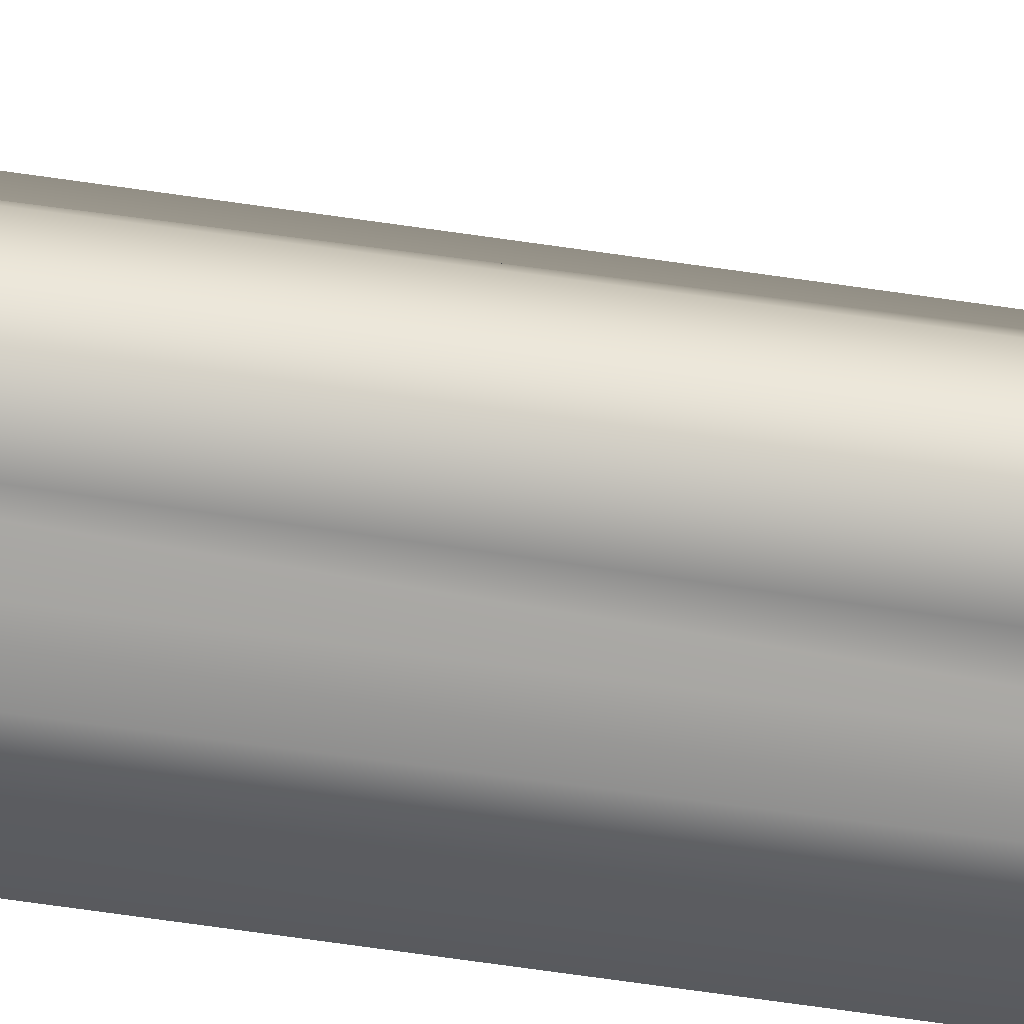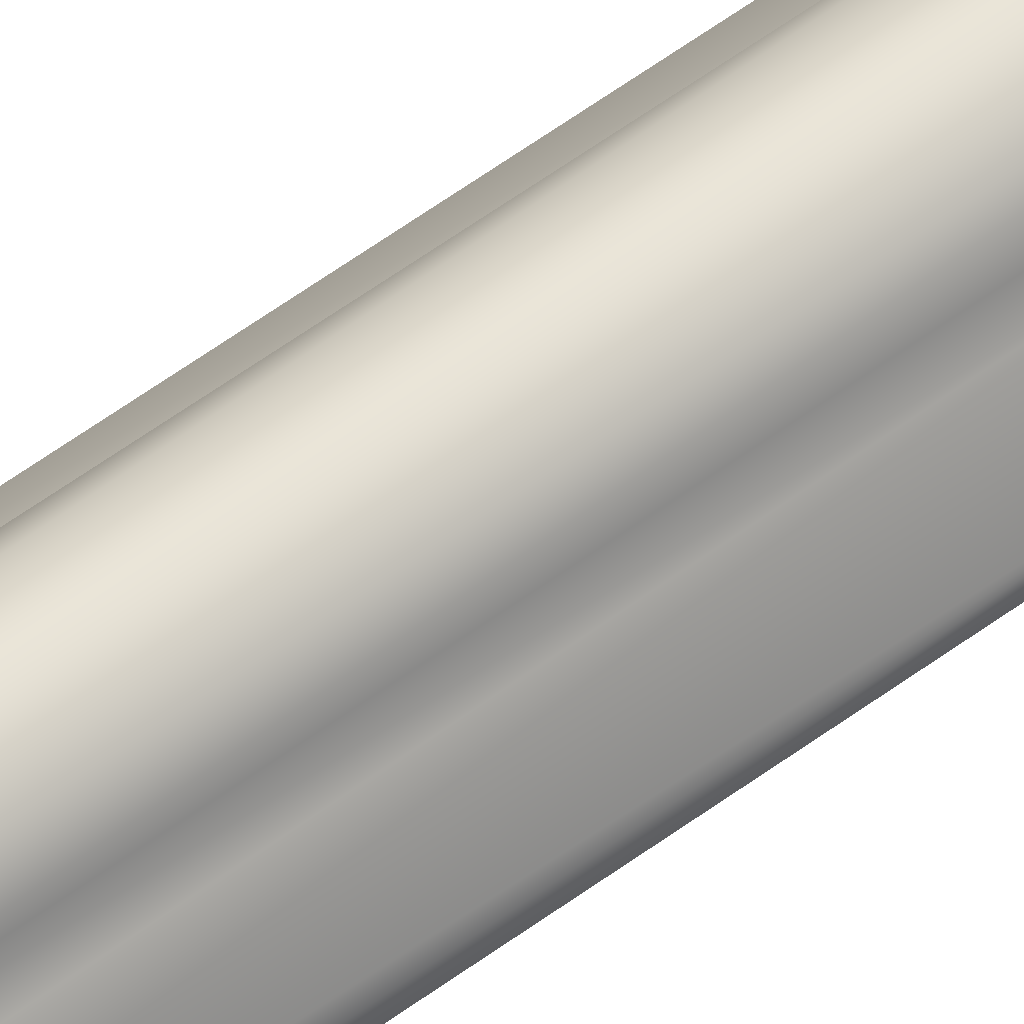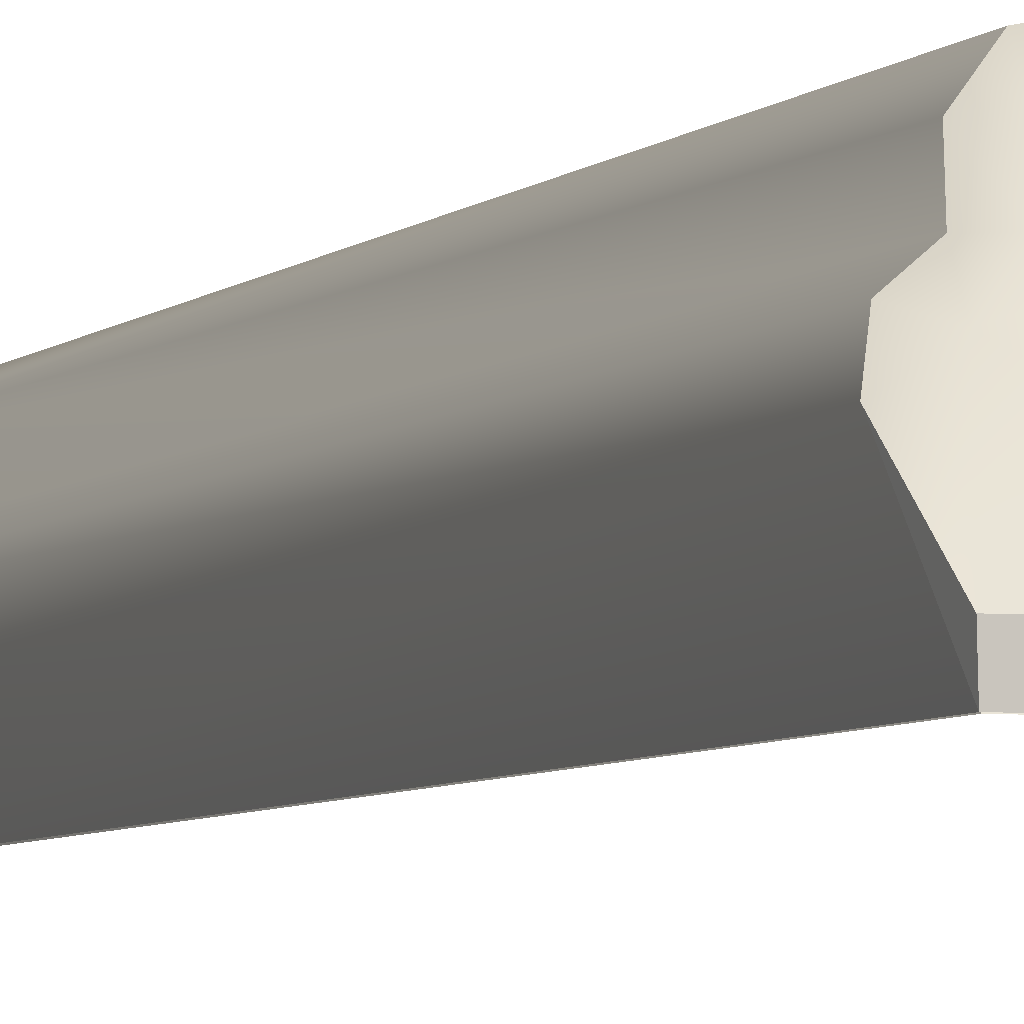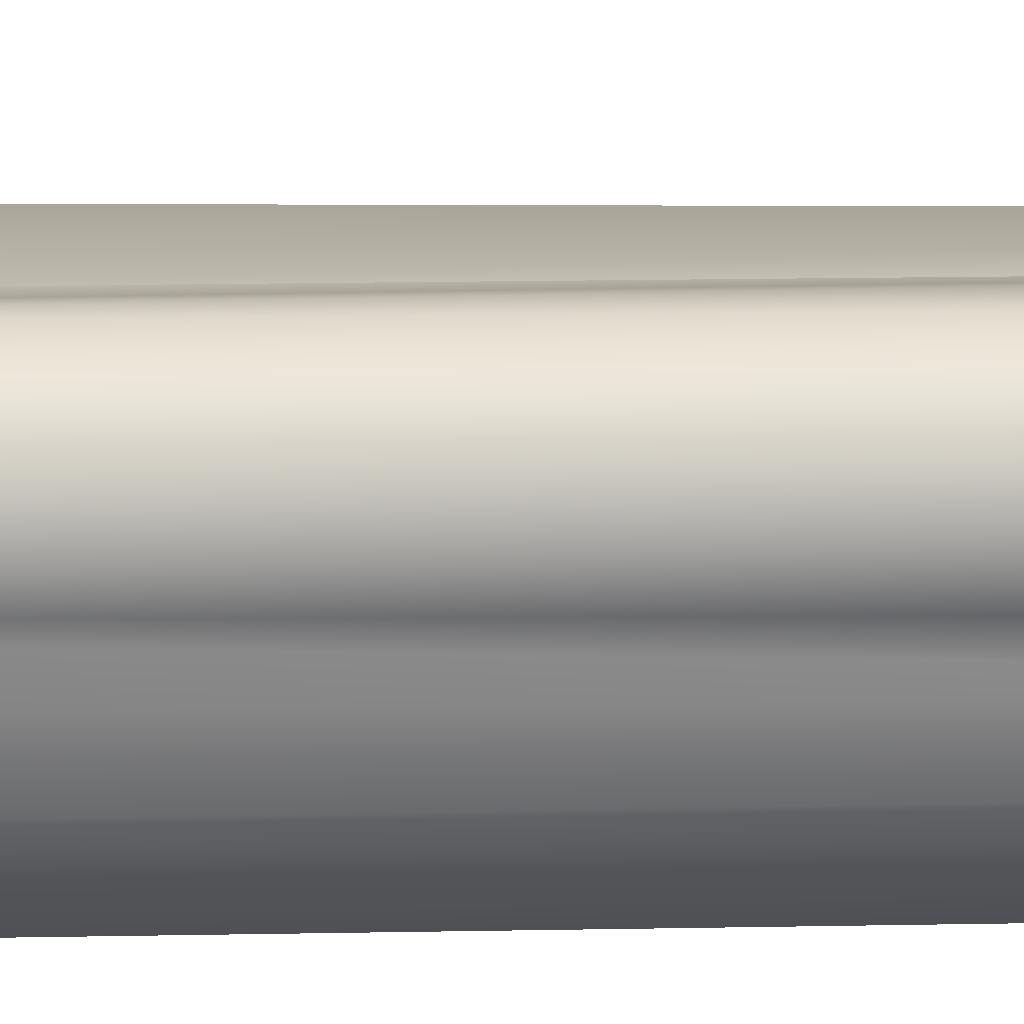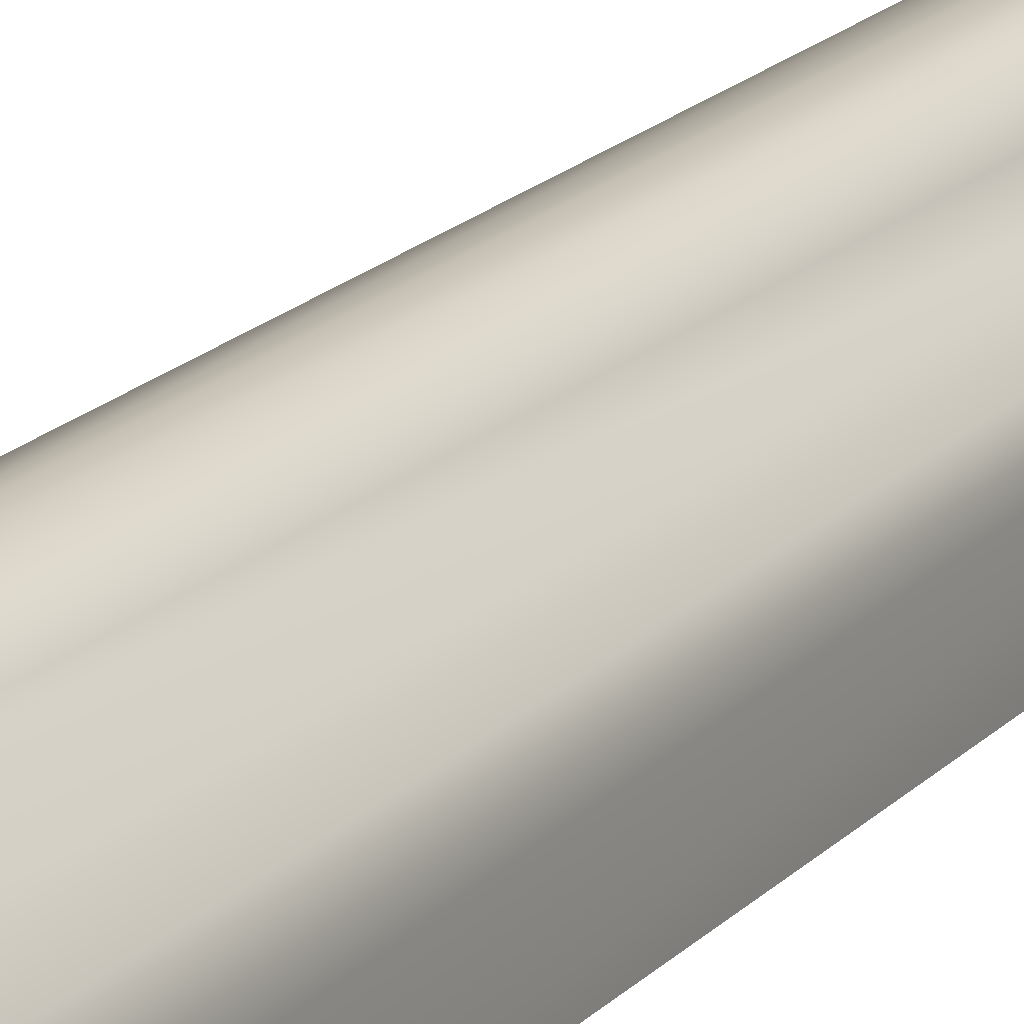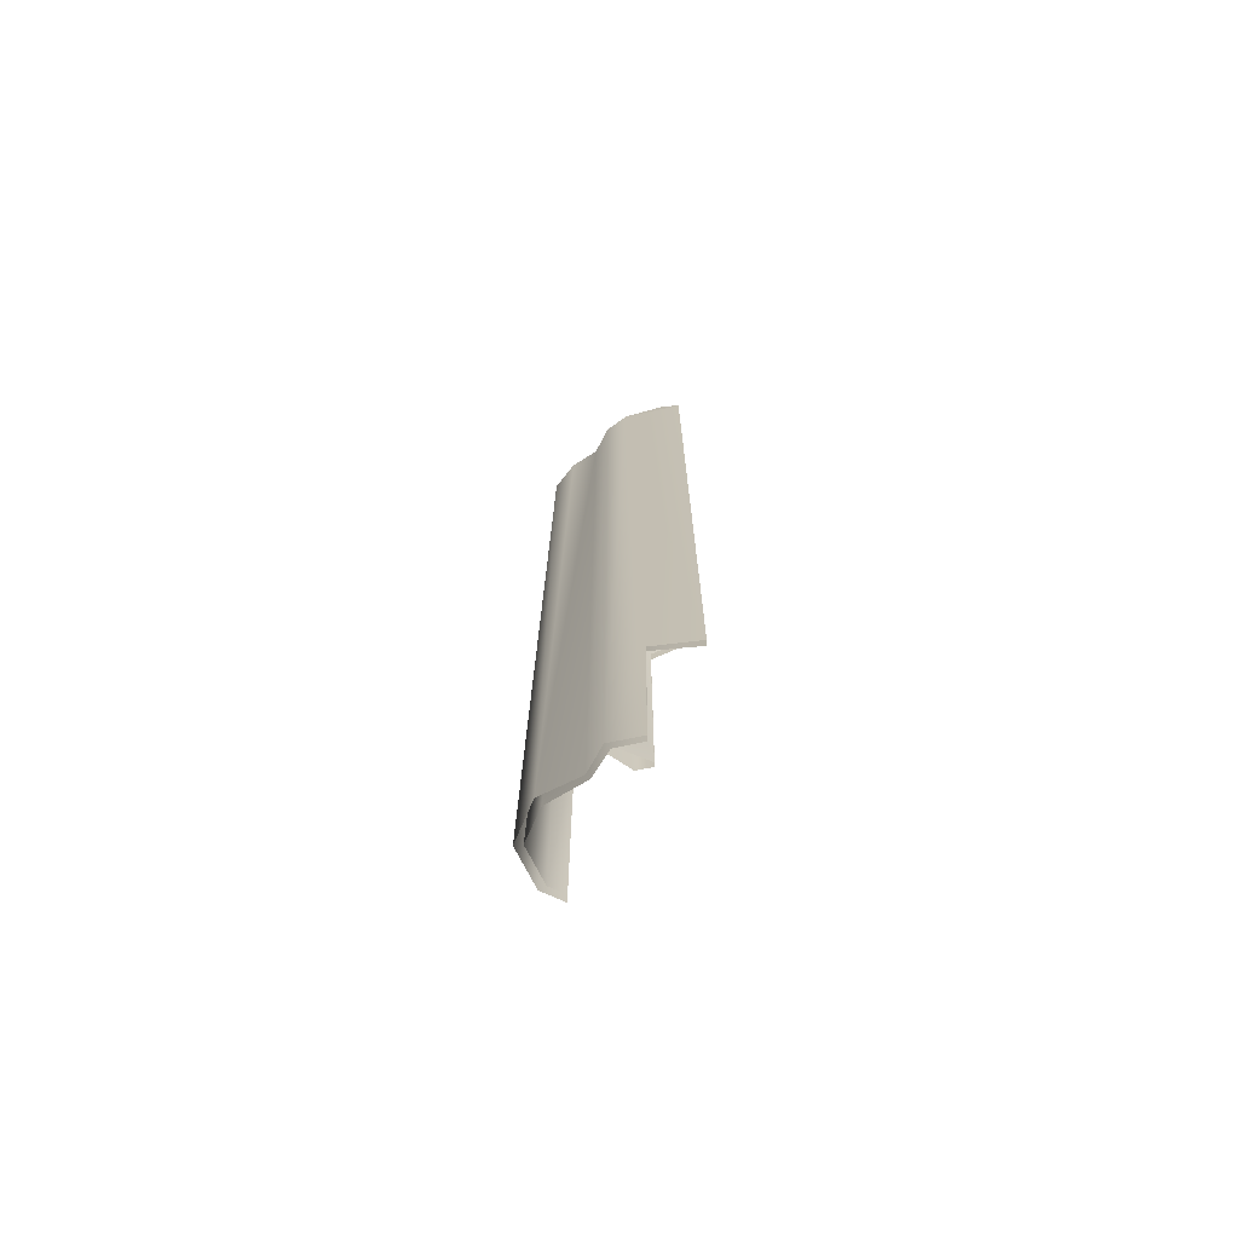
<metadata>
{"format":"obj","ext":"obj","renderer":"f3d","projection":"perspective","resolution":1024,"background":"white","views":[{"elev":56.4,"azim":98.8,"up":"+Z"},{"elev":60.0,"azim":-127.2,"up":"+Z"},{"elev":-4.4,"azim":161.1,"up":"+Z"},{"elev":69.4,"azim":89.2,"up":"+Z"},{"elev":17.4,"azim":27.5,"up":"+Z"},{"elev":-71.1,"azim":94.8,"up":"+Y"}]}
</metadata>
<code>
g reciever_ak_izhmash_akm_std_LOD1
v 0.007081 0.214 -0.007588
v 0.000232 0.212 -0.005182
v -0.007312 0.214 -0.007588
v 0.006 0.2088 -0.003658
v 0.000232 0.2073 -0.002418
v 0.01041 0.2117 -0.008424
v -0.005129 0.222 -0.0167
v 0.009167 0.2201 -0.01454
v 0.005323 0.222 -0.0167
v -0.008186 0.2206 -0.01514
v -0.01182 0.2168 -0.01441
v -0.01008 0.2119 -0.008282
v -0.01753 0.22 -0.01827
v -0.01367 0.2241 -0.0194
v -0.00631 0.2094 -0.00411
v 0.01234 0.2169 -0.01438
v 0.01419 0.2241 -0.0194
v 0.01714 0.2198 -0.01779
v 0.01925 0.2238 -0.02279
v 0.005331 0.2291 -0.02514
v -0.005138 0.2291 -0.02514
v 0.0185 0.2353 -0.03276
v -0.01748 0.2353 -0.03276
v -0.0187 0.2254 -0.02348
v -0.02091 0.08123 -0.02504
v -0.02003 0.1436 -0.02521
v -0.02093 0.08027 -0.02079
v -0.0187 0.2254 -0.02348
v -0.01753 0.22 -0.01827
v -0.01256 0.0753 -0.01308
v -0.01182 0.2168 -0.01441
v -0.01008 0.2119 -0.008282
v -0.01041 0.06521 -0.009779
v -0.007705 0.000816 -0.005079
v -0.01041 0.000816 -0.009779
v -0.00631 0.2094 -0.00411
v 0.000864 0.000816 -0.001699
v 0.000232 0.2073 -0.002418
v 0.006 0.2088 -0.003658
v 0.009188 0.000816 -0.006107
v 0.01041 0.2117 -0.008424
v 0.01234 0.2169 -0.01438
v 0.01265 0.000816 -0.01493
v 0.01714 0.2198 -0.01779
v 0.01791 0.000816 -0.0184
v 0.01925 0.2238 -0.02279
v 0.01859 0.04451 -0.02588
v 0.01883 0.000816 -0.02566
v 0.01848 0.04597 -0.03718
v 0.0184 0.2353 -0.03695
v -0.008882 0.000816 -0.009882
v -0.007008 0.000816 -0.006619
v -0.008826 0.06521 -0.01009
v -8.743e-06 0.2104 -0.005963
v 0.0009093 0.000816 -0.003493
v 0.007589 0.000816 -0.007158
v 0.0118 0.000816 -0.01573
v 0.01695 0.000816 -0.01953
v -0.01155 0.07544 -0.01382
v 0.01774 0.000816 -0.02566
v 0.01772 0.04451 -0.02588
v 0.01732 0.04597 -0.03718
v 0.01779 0.2341 -0.03695
v -0.01986 0.08123 -0.02504
v -0.01869 0.1436 -0.02521
v -0.01894 0.1551 -0.03685
v -0.01713 0.2338 -0.03695
v 0.01925 0.2238 -0.02279
v 0.0185 0.2353 -0.03276
v 0.0184 0.2353 -0.03695
v 0.0184 0.2353 -0.03695
v 0.0185 0.2353 -0.03276
v -0.01804 0.2353 -0.03695
v -0.01748 0.2353 -0.03276
v 0.005411 0.2283 -0.02611
v 0.01779 0.2341 -0.03695
v -0.01713 0.2338 -0.03695
v 0.005411 0.2211 -0.01759
v -0.005209 0.2211 -0.01762
v -0.005209 0.2283 -0.0261
v -0.01713 0.2338 -0.03695
v -8.743e-06 0.2104 -0.005963
v 0.005411 0.2283 -0.02611
v -0.01713 0.2338 -0.03695
v -0.005209 0.2283 -0.0261
v 0.005411 0.2211 -0.01759
v -0.005209 0.2211 -0.01762
v -8.743e-06 0.2104 -0.005963
v 0.01779 0.2341 -0.03695
v -0.01748 0.2353 -0.03276
v -0.0187 0.2254 -0.02348
v -0.01804 0.2353 -0.03695
v -0.02003 0.1549 -0.03699
v -0.01804 0.2353 -0.03695
g reciever_ak_izhmash_akm_std_LOD1_0
f 3 2 1
f 2 4 1
f 4 2 5
f 4 6 1
f 1 7 3
f 1 6 8
f 9 1 8
f 7 1 9
f 3 7 10
f 11 3 10
f 3 11 12
f 10 13 11
f 13 10 14
f 10 7 14
f 12 15 3
f 2 15 5
f 15 2 3
f 16 8 6
f 8 16 17
f 9 8 17
f 16 18 17
f 18 19 17
f 9 17 20
f 7 21 14
f 22 17 19
f 17 22 20
f 23 14 21
f 20 23 21
f 22 23 20
f 24 13 14
f 23 24 14
f 27 26 25
f 26 27 28
f 29 28 27
f 29 27 30
f 30 31 29
f 30 32 31
f 30 33 32
f 33 34 32
f 35 34 33
f 36 32 34
f 37 36 34
f 36 37 38
f 38 37 39
f 39 37 40
f 39 40 41
f 41 40 42
f 42 40 43
f 43 44 42
f 44 43 45
f 46 44 45
f 45 47 46
f 45 48 47
f 49 46 47
f 46 49 50
f 53 52 51
f 54 52 53
f 54 55 52
f 55 54 56
f 57 56 54
f 57 54 58
f 59 54 53
f 60 58 54
f 61 60 54
f 54 62 61
f 62 54 63
f 59 64 54
f 64 65 54
f 66 54 65
f 66 67 54
f 70 69 68
f 73 72 71
f 72 73 74
f 77 76 75
f 75 76 78
f 81 80 79
f 81 79 82
f 85 84 83
f 88 87 86
f 89 88 86
f 92 91 90
f 94 93 28
f 93 26 28

</code>
